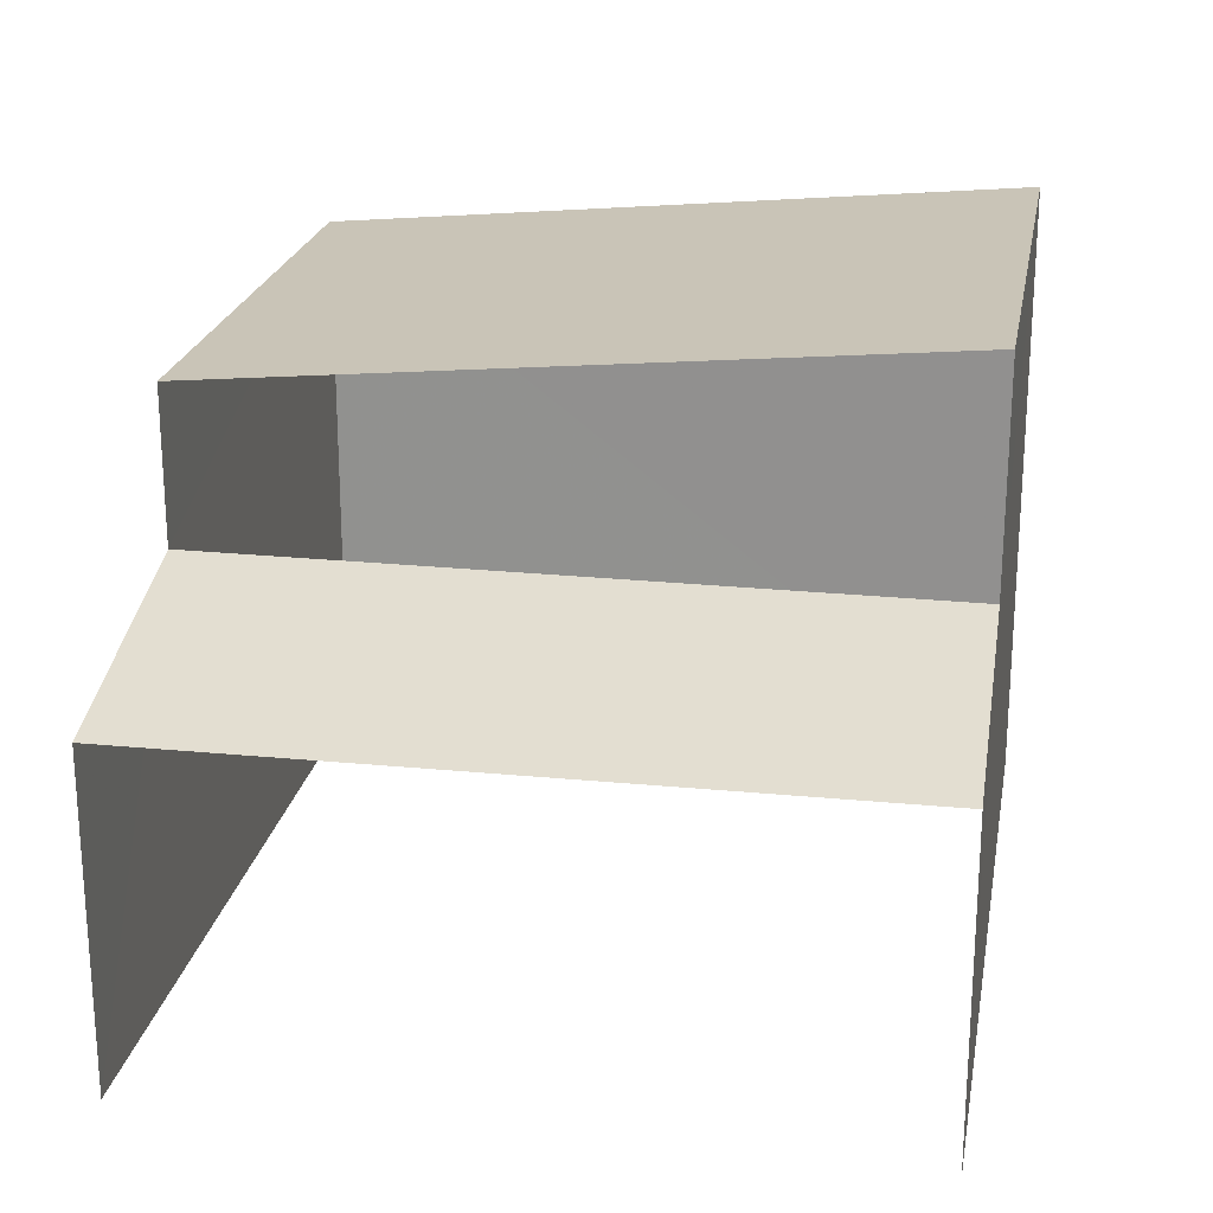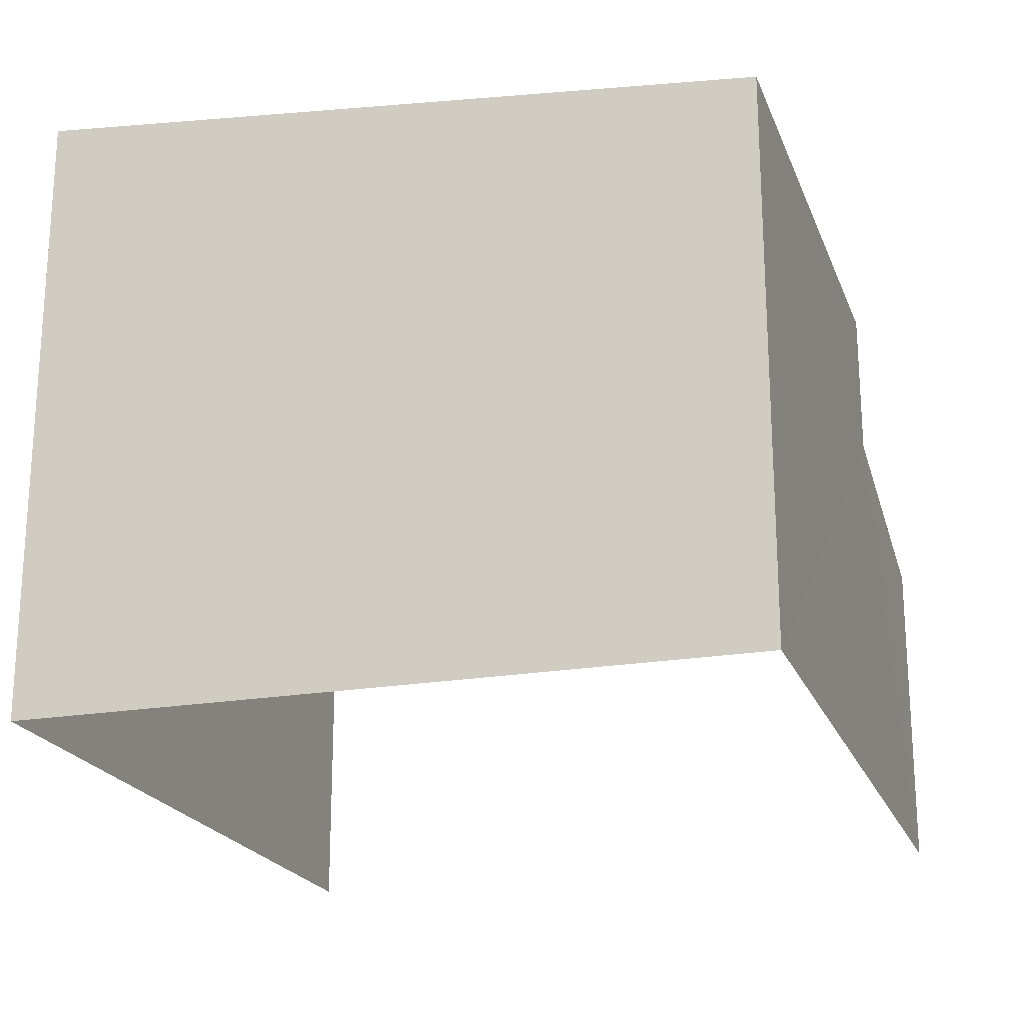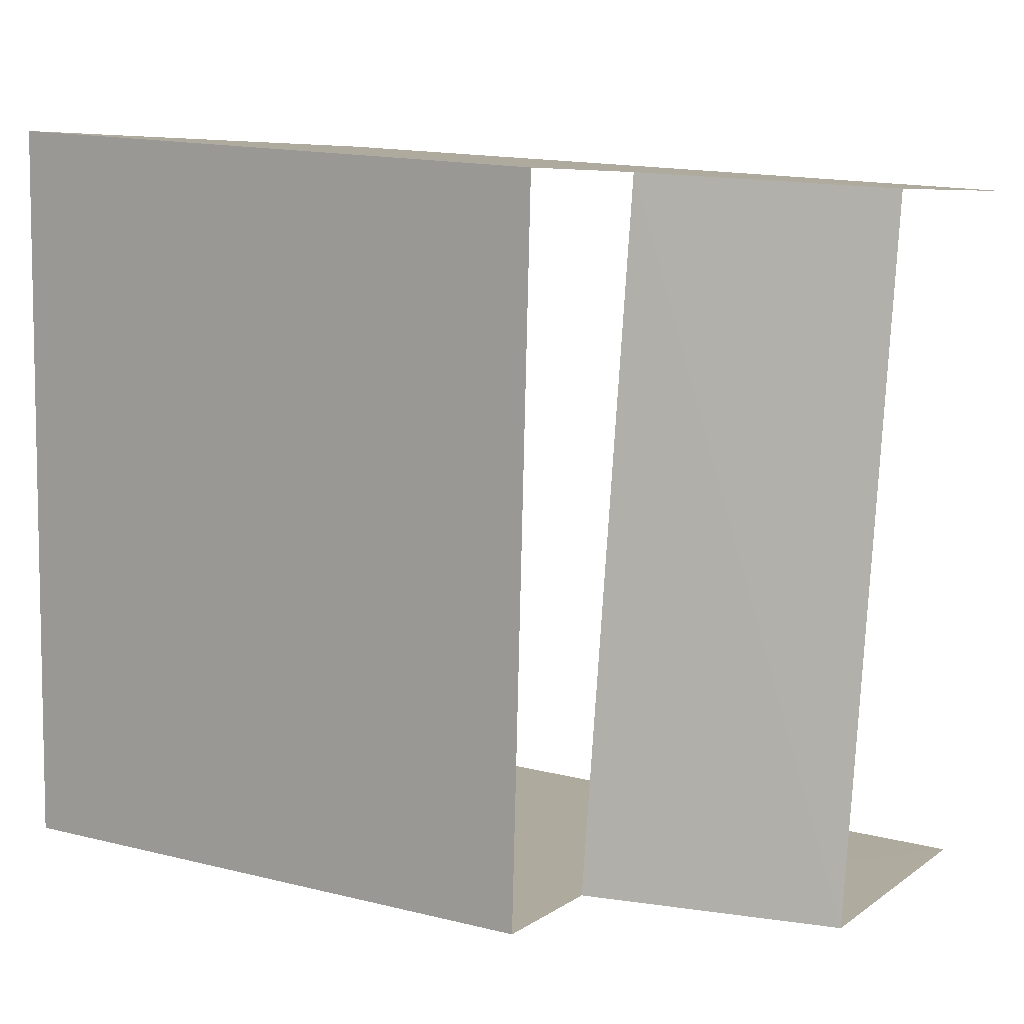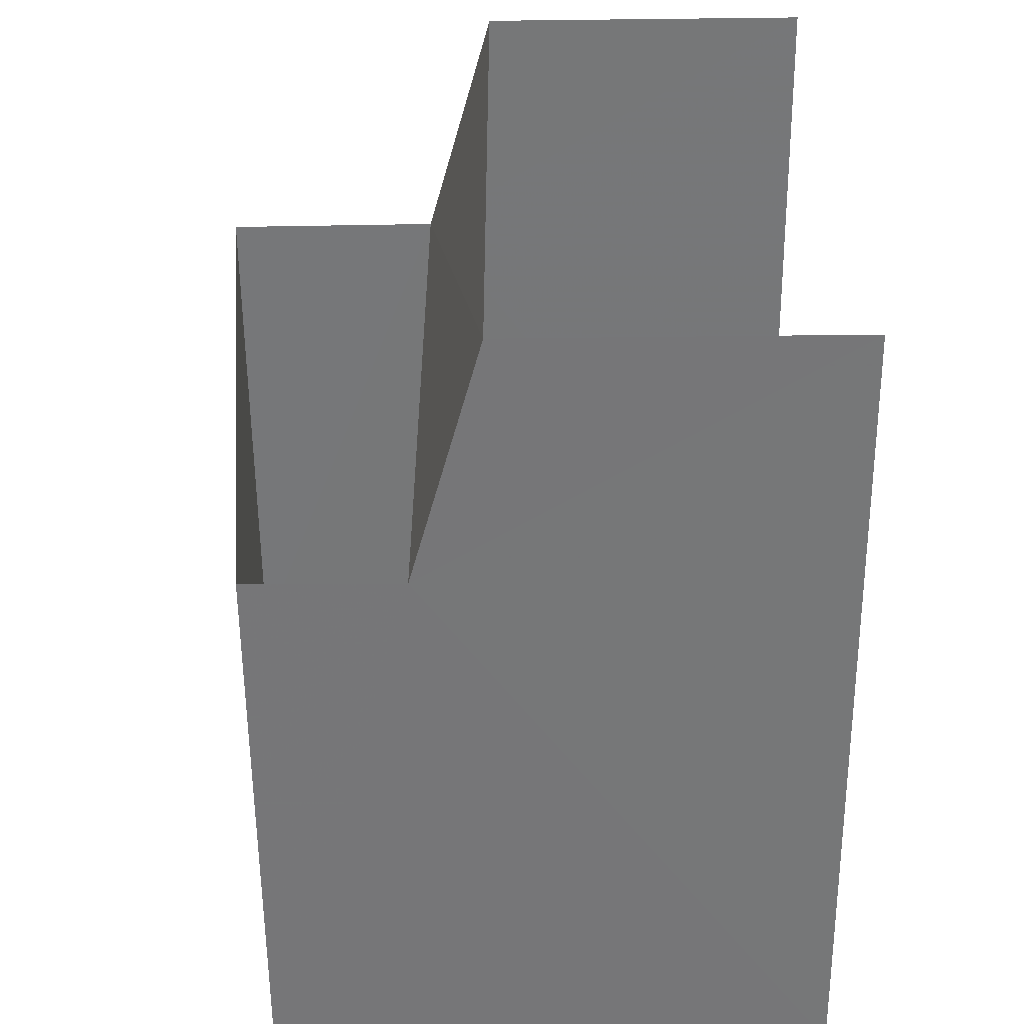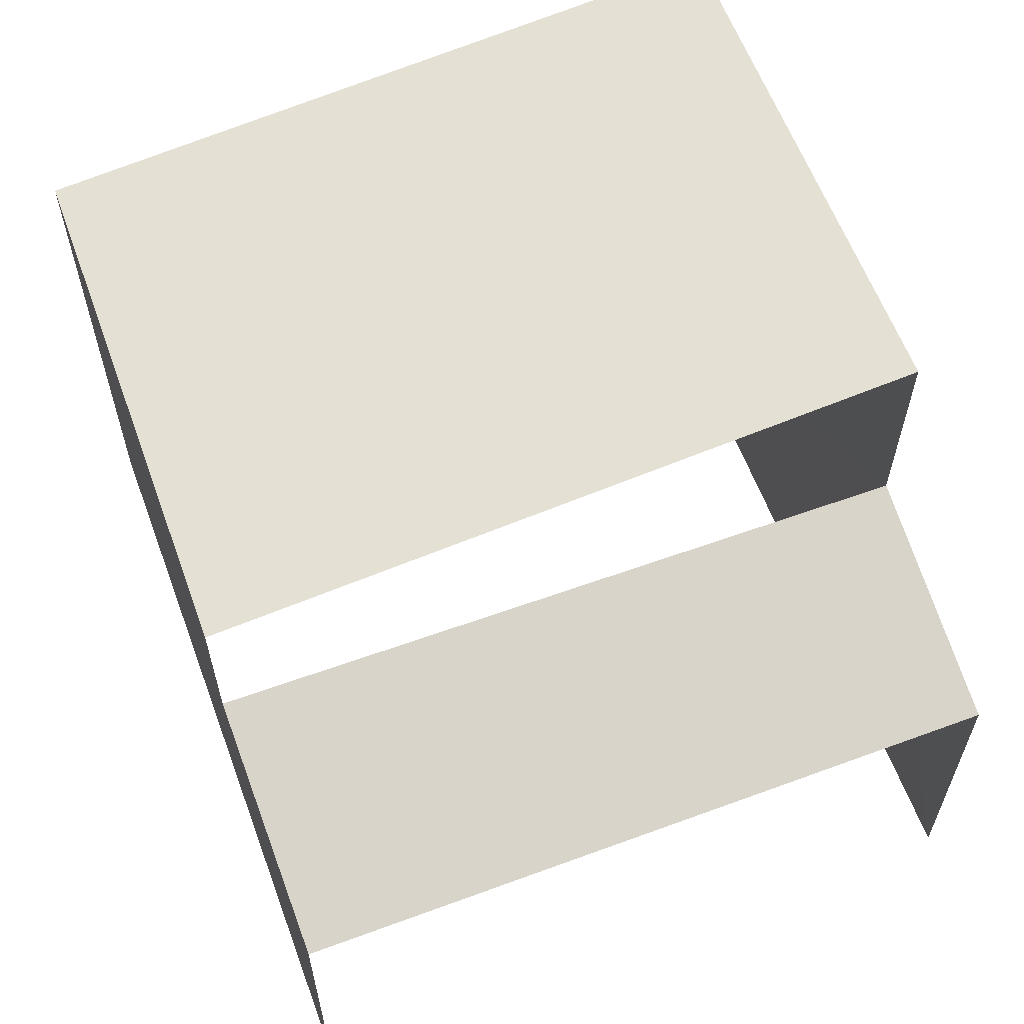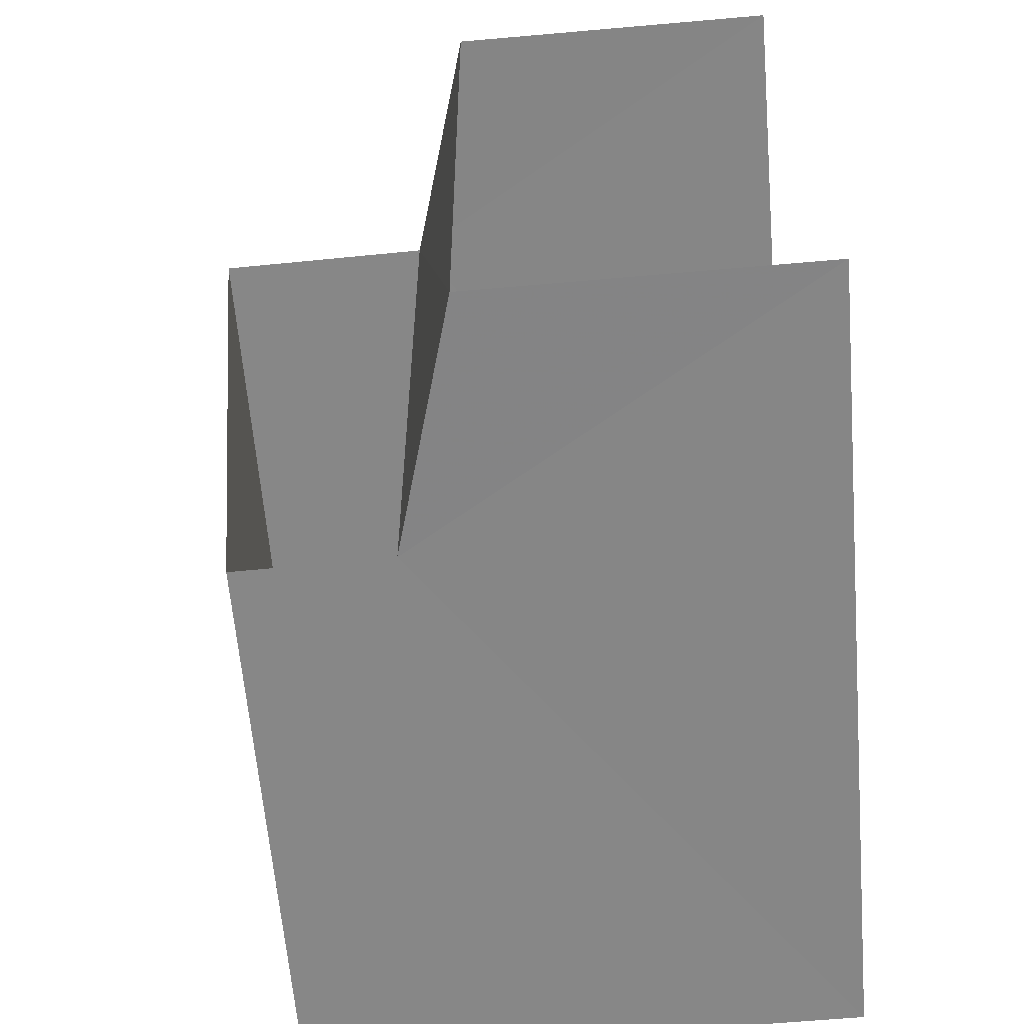
<metadata>
{"format":"obj","ext":"obj","renderer":"f3d","projection":"perspective","resolution":1024,"background":"white","views":[{"elev":22.2,"azim":96.1,"up":"+Z"},{"elev":-20.9,"azim":-76.7,"up":"+Z"},{"elev":7.0,"azim":27.4,"up":"+Y"},{"elev":-61.2,"azim":90.5,"up":"+Y"},{"elev":60.6,"azim":65.7,"up":"+Z"},{"elev":-66.2,"azim":94.8,"up":"+Y"}]}
</metadata>
<code>
v -3.737e+05 -1.044e+05 24.56
v -3.737e+05 -1.044e+05 24.56
v -3.737e+05 -1.044e+05 24.56
v -3.737e+05 -1.044e+05 24.56
v -3.737e+05 -1.044e+05 28.96
v -3.737e+05 -1.044e+05 29.5
v -3.737e+05 -1.044e+05 28.96
v -3.737e+05 -1.044e+05 29.5
v -3.737e+05 -1.044e+05 27.75
v -3.737e+05 -1.044e+05 27.19
v -3.737e+05 -1.044e+05 27.19
v -3.737e+05 -1.044e+05 27.75
f 1 2 3
f 4 1 3
f 10 1 4
f 11 10 4
f 9 8 5
f 12 9 5
f 5 6 7
f 5 8 6
f 9 10 11
f 9 12 10
f 6 9 3
f 3 9 4
f 6 8 9
f 4 9 11
f 7 3 2
f 7 6 3
f 5 7 12
f 7 2 12
f 12 1 10
f 12 2 1

</code>
